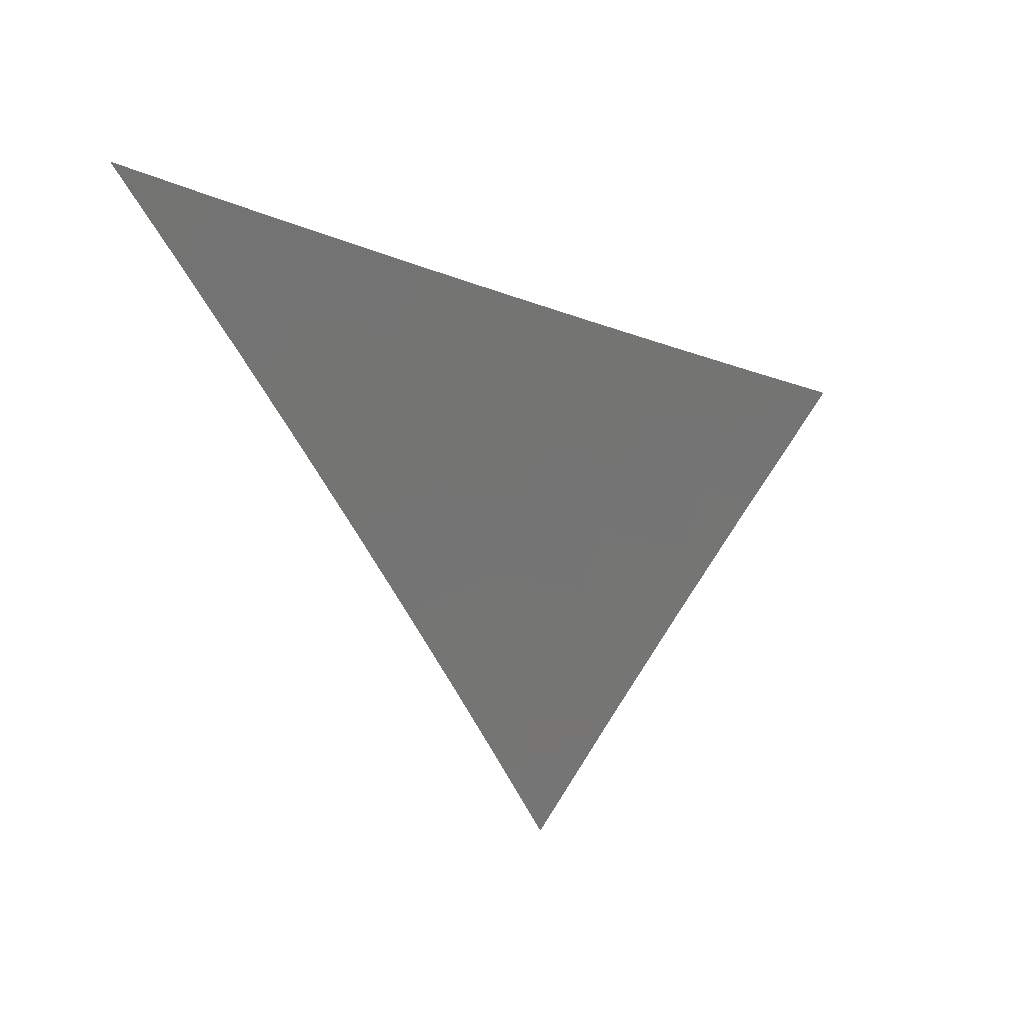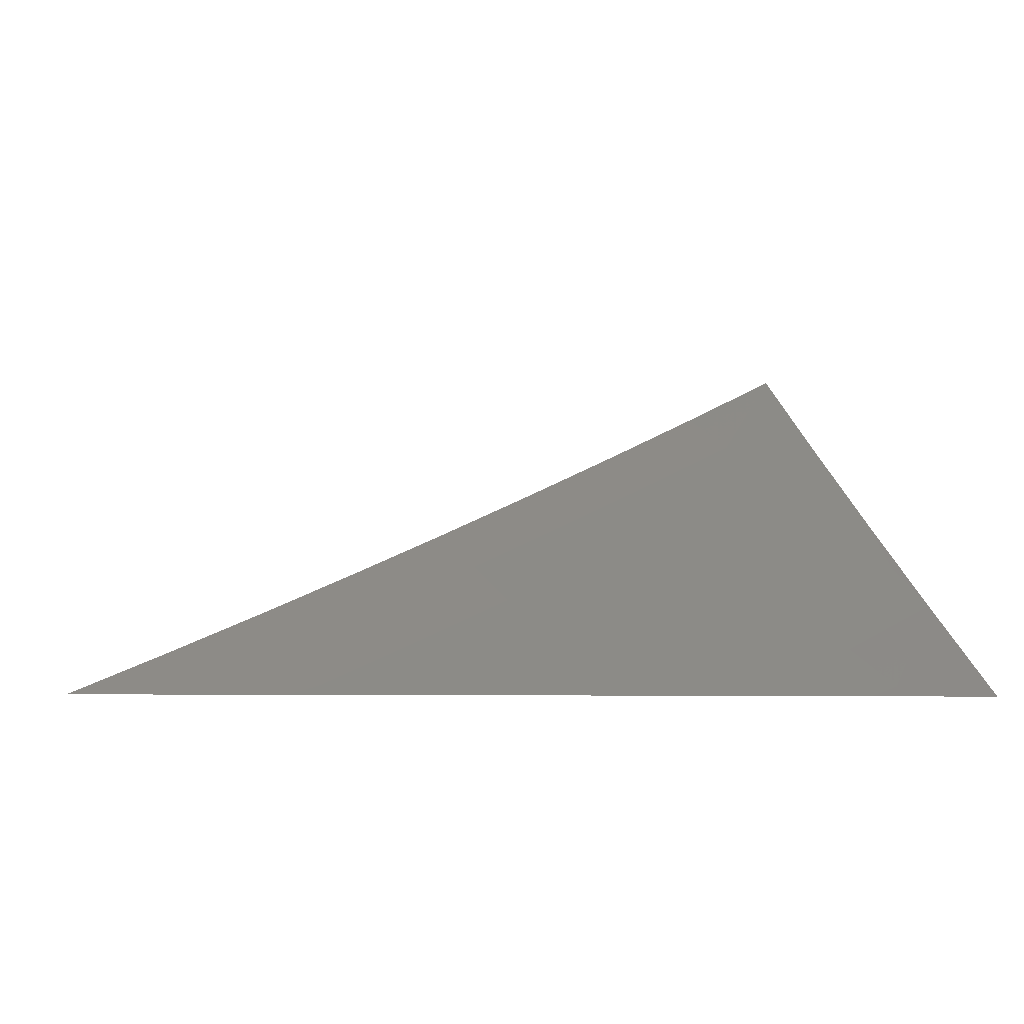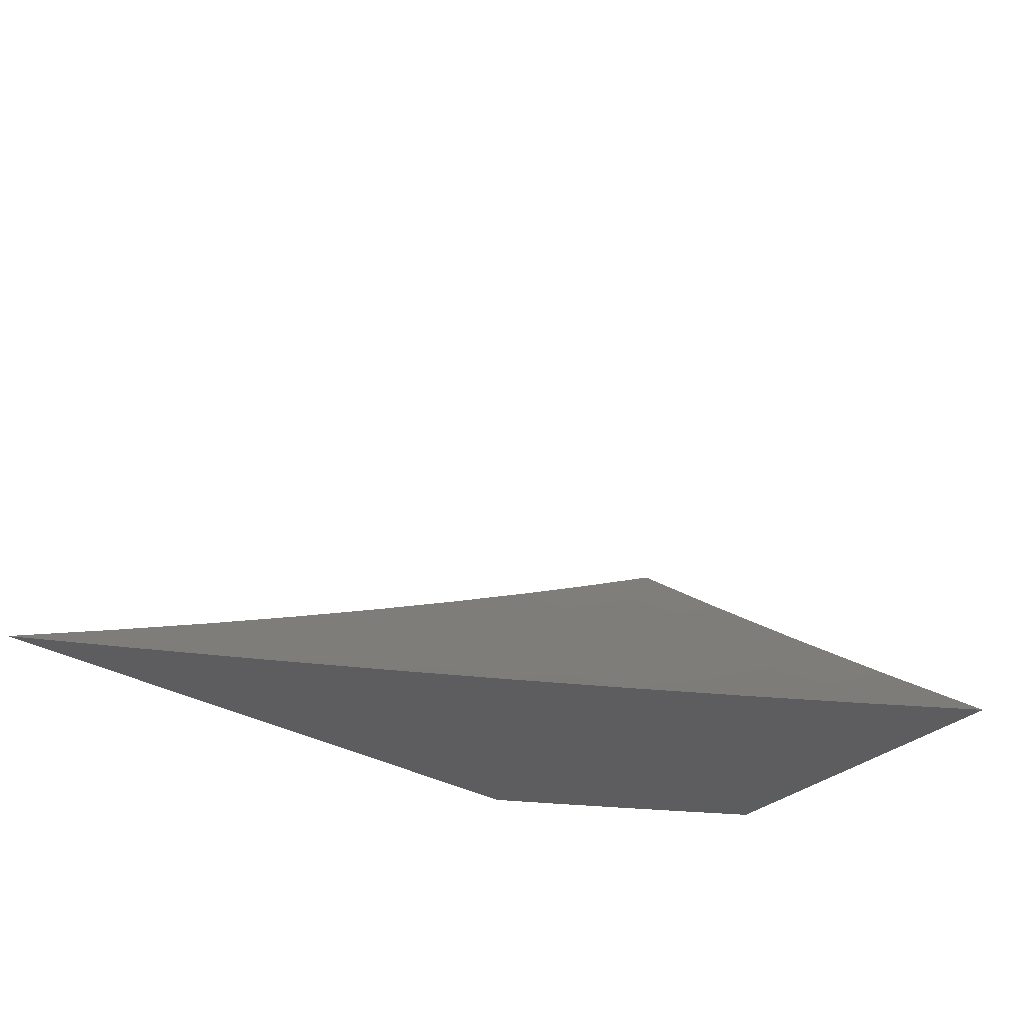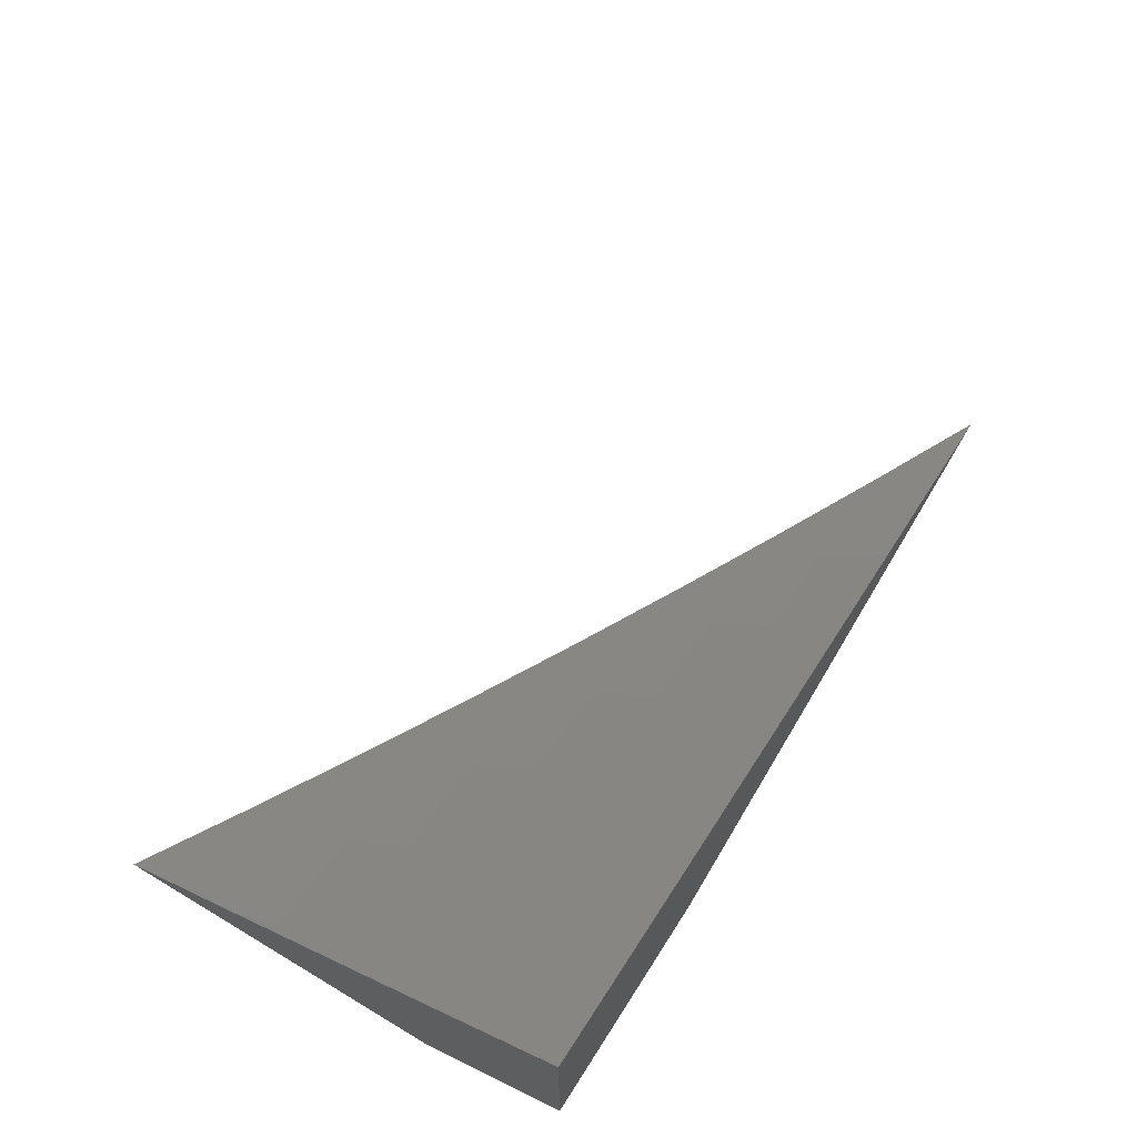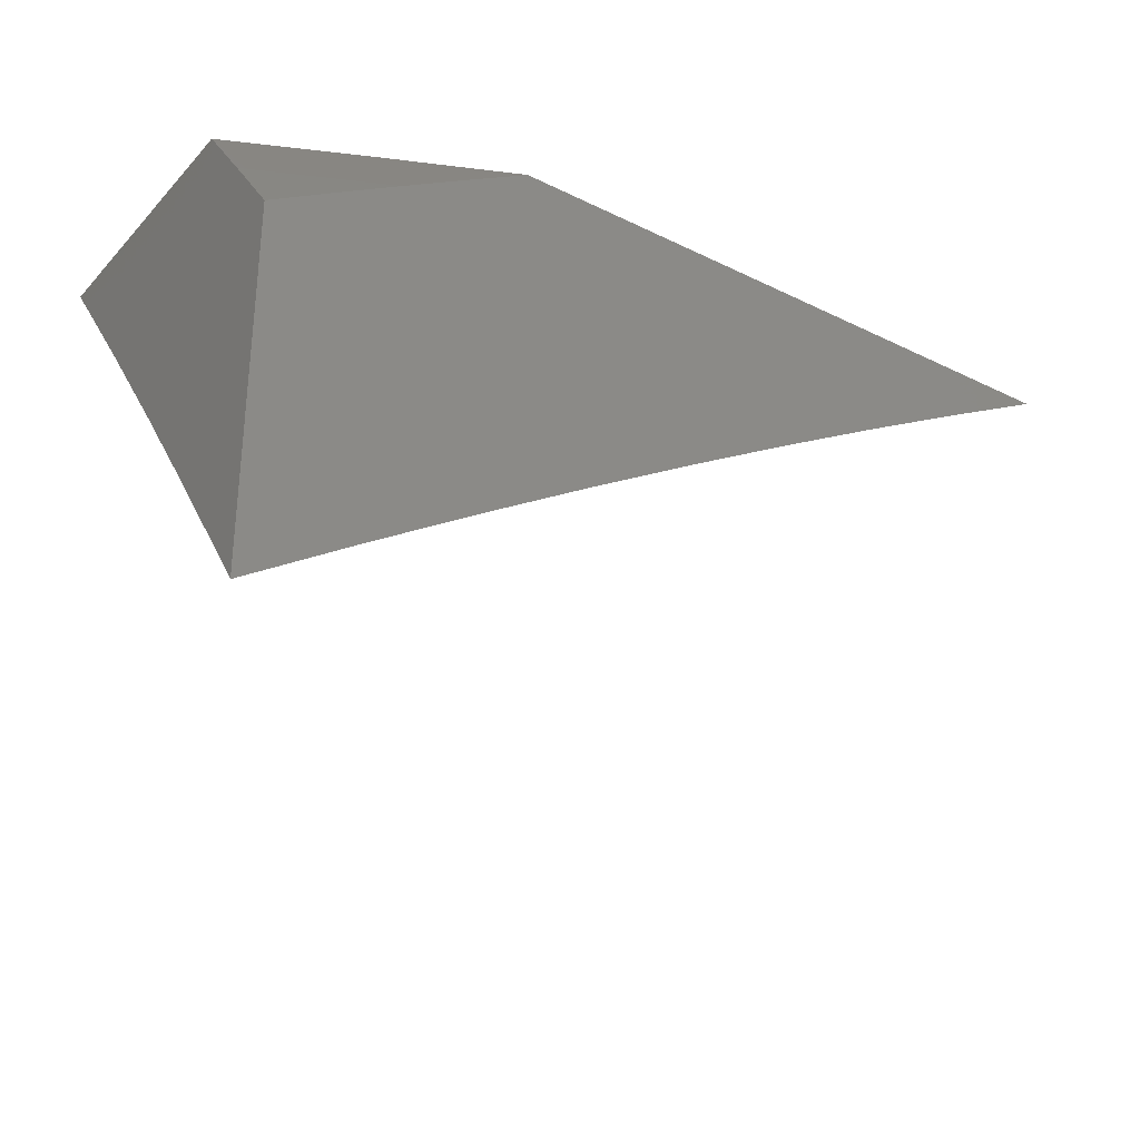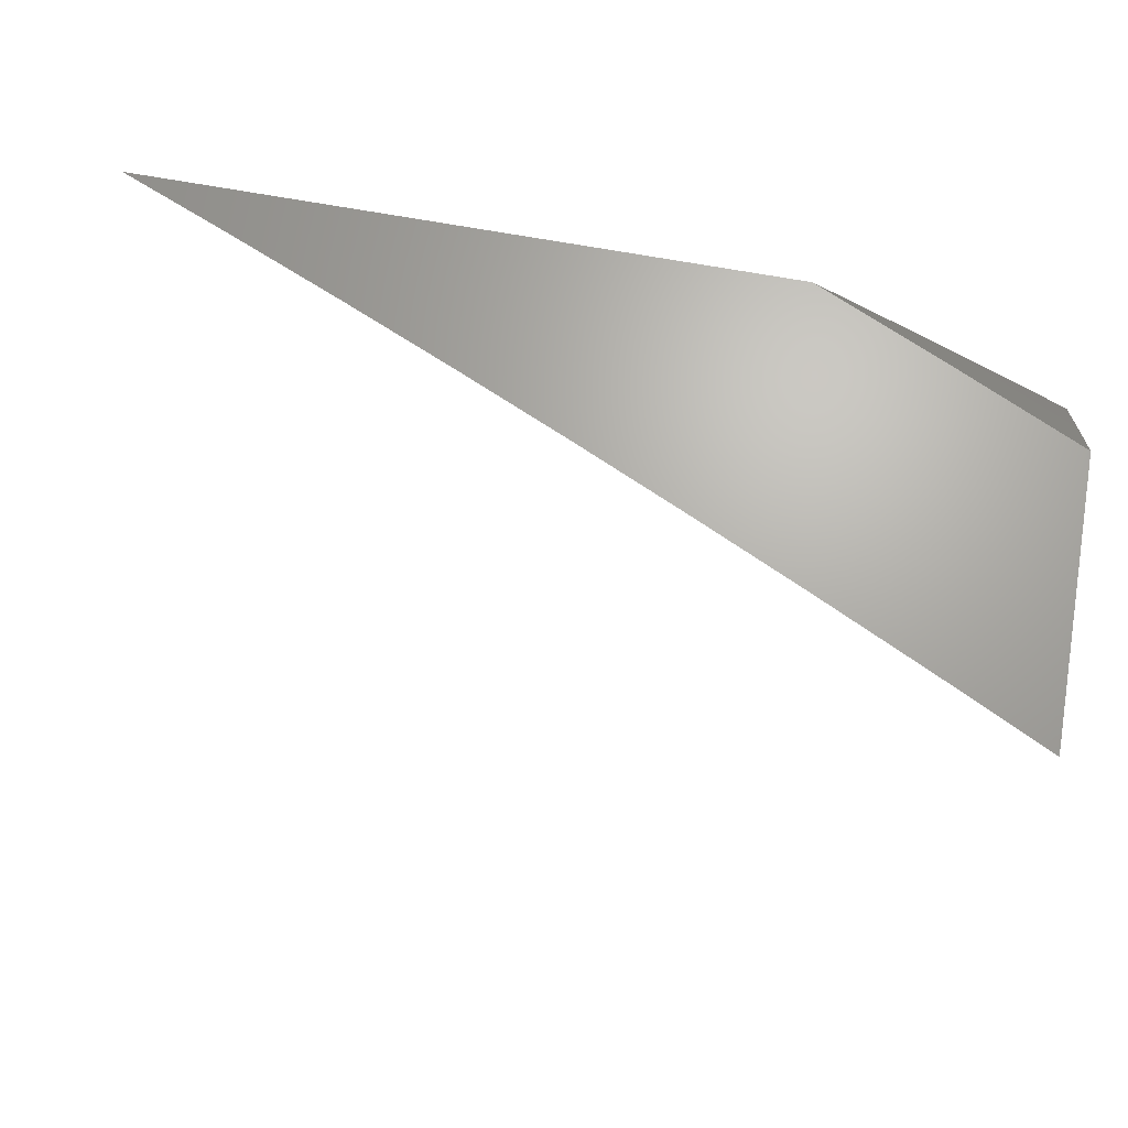
<metadata>
{"format":"stl","ext":"stl","renderer":"f3d","projection":"perspective","resolution":1024,"background":"white","views":[{"elev":-18.7,"azim":118.4,"up":"+Z"},{"elev":-4.6,"azim":160.2,"up":"+Y"},{"elev":-32.5,"azim":140.8,"up":"+Y"},{"elev":68.8,"azim":-59.1,"up":"+Y"},{"elev":-30.7,"azim":-35.0,"up":"+Z"},{"elev":67.1,"azim":-169.5,"up":"+Z"}]}
</metadata>
<code>
# stl→obj: 59 verts, 114 faces
v -3.829 -8 7
v -3.915 -7.96 7
v -3.872 -8 6.975
v -3.915 -8 6.949
v -3.931 -7.993 6.949
v -3.957 -8 6.924
v -3.952 -7.983 6.949
v -3.974 -7.973 6.949
v -4 -7.92 7
v -3.995 -7.962 6.949
v -4 -7.96 6.949
v -4 -8 6.898
v -4 -7.802 6.916
v -4 -7.734 7
v -3.941 -7.797 6.958
v -3.927 -7.77 7
v -3.854 -7.805 7
v -3.868 -7.832 6.958
v -3.781 -7.839 7
v -3.793 -7.867 6.958
v -3.707 -7.872 7
v -3.719 -7.901 6.958
v -3.633 -7.905 7
v -3.645 -7.933 6.958
v -3.559 -7.938 7
v -3.571 -7.966 6.958
v -3.484 -7.969 7
v -3.496 -7.997 6.958
v -3.485 -8 6.96
v -3.56 -8 6.92
v -3.41 -8 7
v -3.635 -8 6.878
v -3.583 -7.993 6.916
v -3.709 -8 6.836
v -3.67 -7.988 6.873
v -3.658 -7.961 6.916
v -3.782 -8 6.793
v -3.758 -7.982 6.831
v -3.745 -7.955 6.873
v -3.732 -7.928 6.916
v -3.855 -8 6.749
v -3.846 -7.975 6.788
v -3.833 -7.948 6.831
v -3.82 -7.921 6.873
v -3.807 -7.894 6.916
v -3.928 -8 6.705
v -3.934 -7.967 6.745
v -3.921 -7.94 6.788
v -3.946 -7.993 6.702
v -4 -8 6.659
v -4 -7.935 6.746
v -4 -7.869 6.831
v -3.995 -7.905 6.788
v -3.968 -7.851 6.873
v -3.982 -7.878 6.831
v -3.907 -7.913 6.831
v -3.955 -7.824 6.916
v -3.881 -7.859 6.916
v -3.894 -7.887 6.873
f 1 2 3
f 3 2 4
f 4 2 5
f 4 5 6
f 6 5 7
f 6 7 8
f 8 7 2
f 8 2 9
f 8 9 10
f 10 9 11
f 10 11 12
f 10 12 8
f 8 12 6
f 7 5 2
f 13 14 15
f 15 14 16
f 15 16 17
f 15 17 18
f 18 17 19
f 18 19 20
f 20 19 21
f 20 21 22
f 22 21 23
f 22 23 24
f 24 23 25
f 24 25 26
f 26 25 27
f 26 27 28
f 28 27 29
f 28 29 30
f 27 31 29
f 32 33 30
f 30 33 26
f 30 26 28
f 34 35 32
f 32 35 36
f 32 36 33
f 33 36 26
f 37 38 34
f 34 38 39
f 34 39 35
f 35 39 40
f 35 40 36
f 36 40 22
f 36 22 24
f 41 42 37
f 37 42 43
f 37 43 38
f 38 43 44
f 38 44 39
f 39 44 45
f 39 45 40
f 40 45 20
f 40 20 22
f 46 47 41
f 41 47 48
f 41 48 42
f 42 48 43
f 47 46 49
f 49 46 50
f 49 50 51
f 52 53 51
f 51 53 48
f 51 48 47
f 13 54 52
f 52 54 55
f 52 55 53
f 53 55 56
f 53 56 48
f 48 56 43
f 36 24 26
f 54 13 57
f 57 13 15
f 57 15 18
f 54 57 58
f 58 57 18
f 58 18 20
f 55 54 59
f 59 54 58
f 59 58 45
f 45 58 20
f 55 59 56
f 56 59 44
f 56 44 43
f 44 59 45
f 49 51 47
f 11 52 12
f 12 52 51
f 12 51 50
f 11 9 52
f 52 9 13
f 13 9 14
f 2 19 9
f 9 19 17
f 9 17 16
f 1 23 2
f 2 23 21
f 2 21 19
f 31 27 1
f 1 27 25
f 1 25 23
f 16 14 9
f 3 32 1
f 1 32 30
f 1 30 29
f 32 3 34
f 34 3 4
f 34 4 6
f 34 6 37
f 37 6 12
f 37 12 41
f 41 12 46
f 46 12 50
f 29 31 1

</code>
